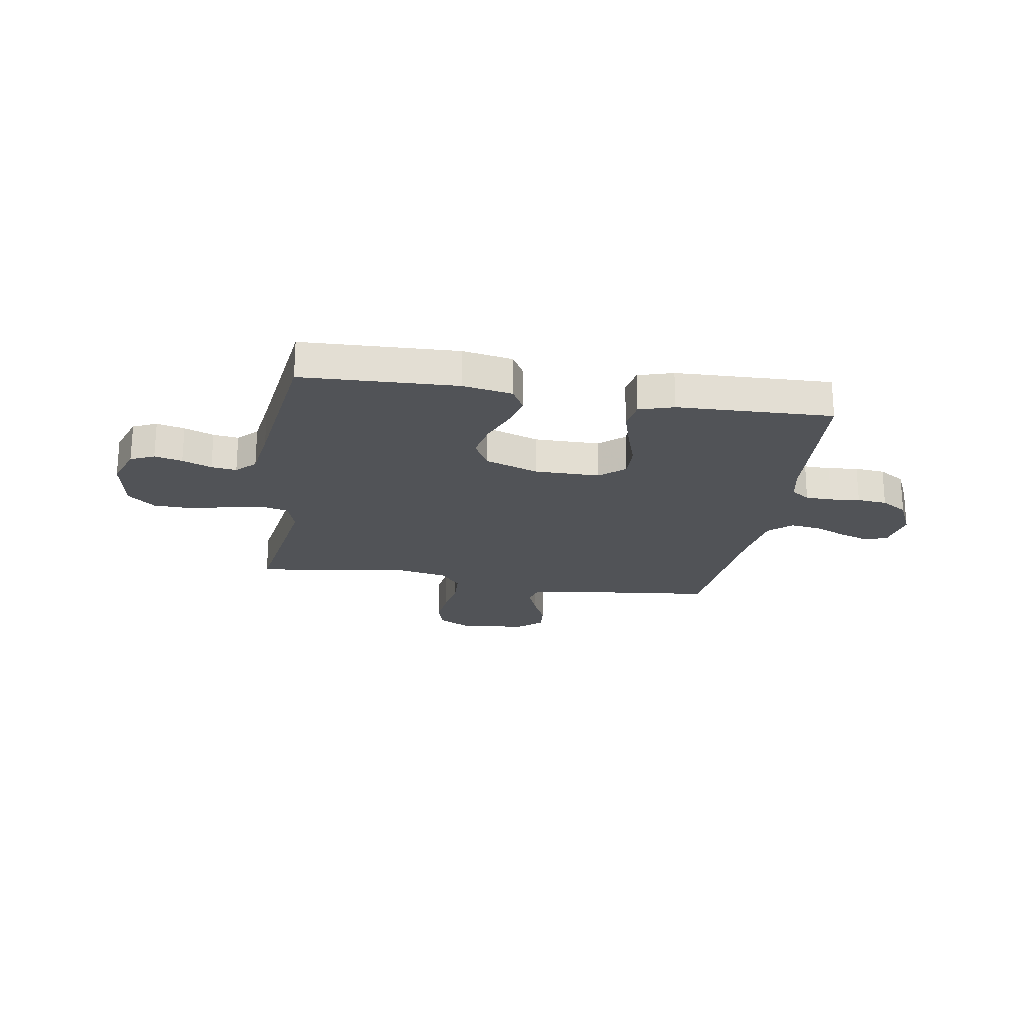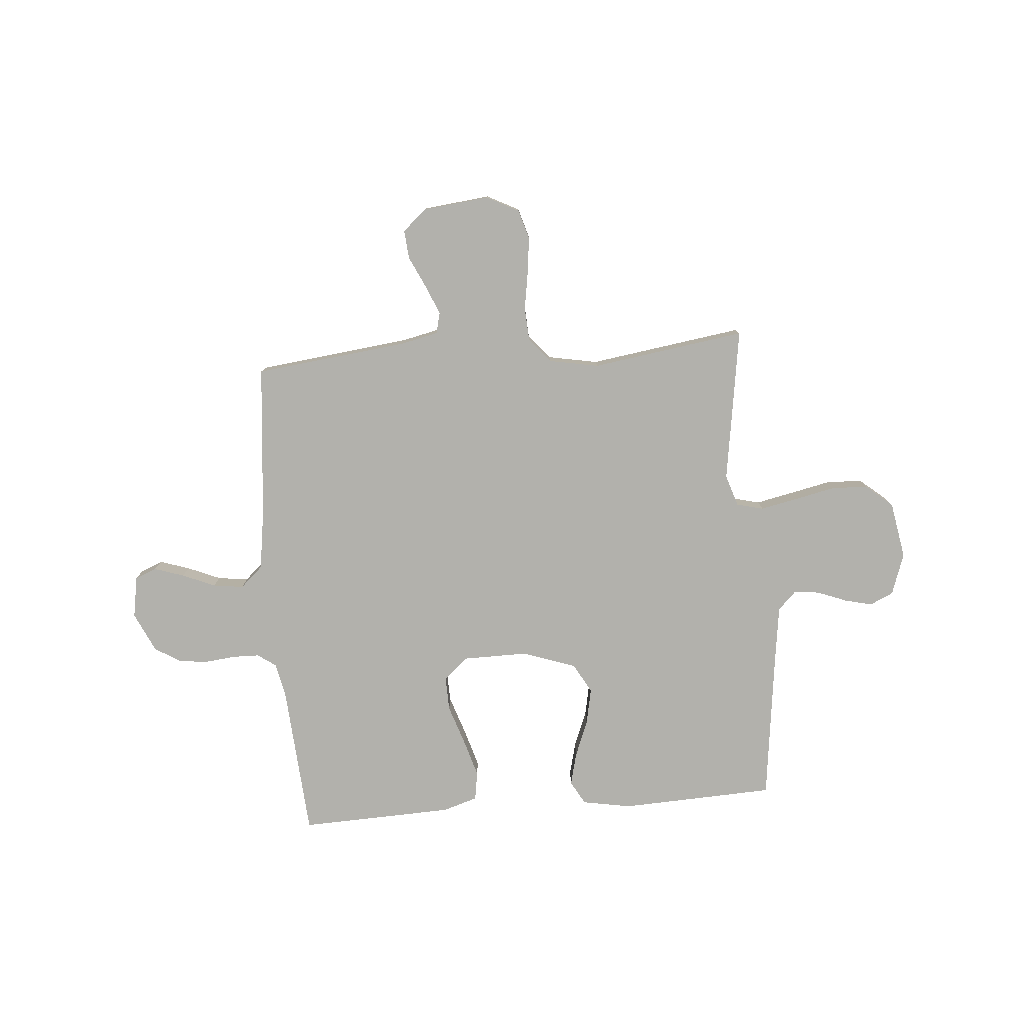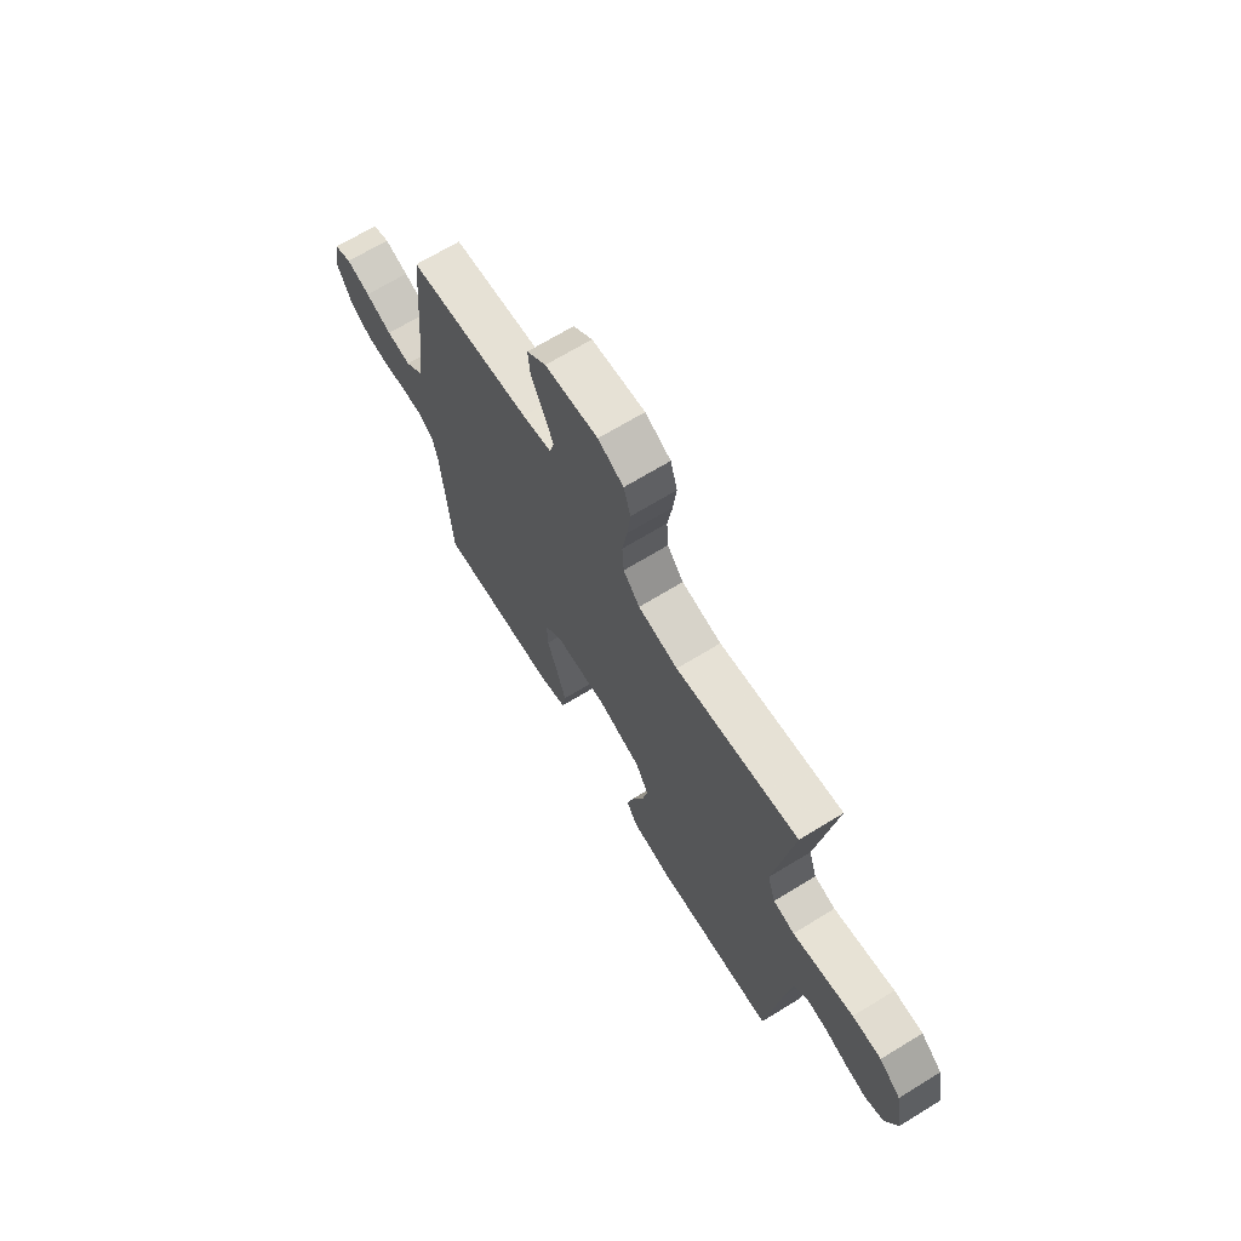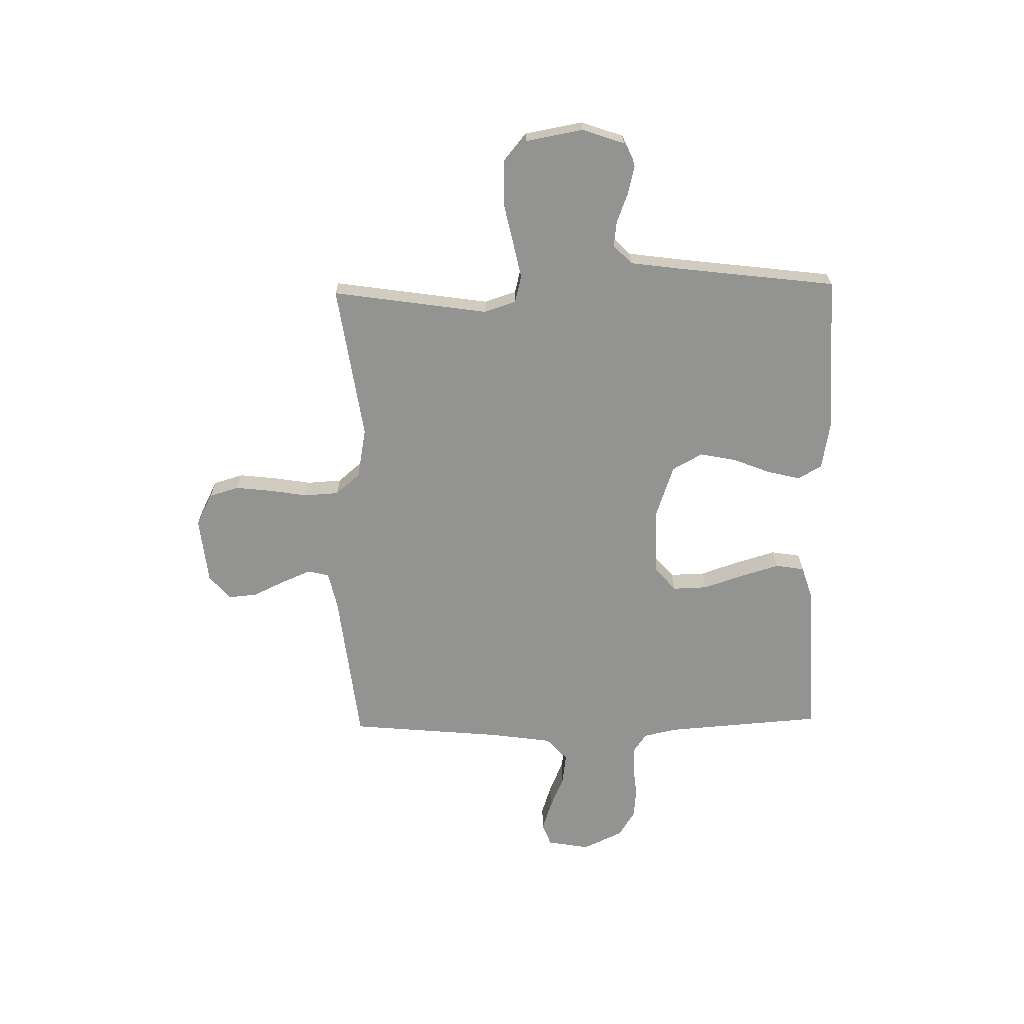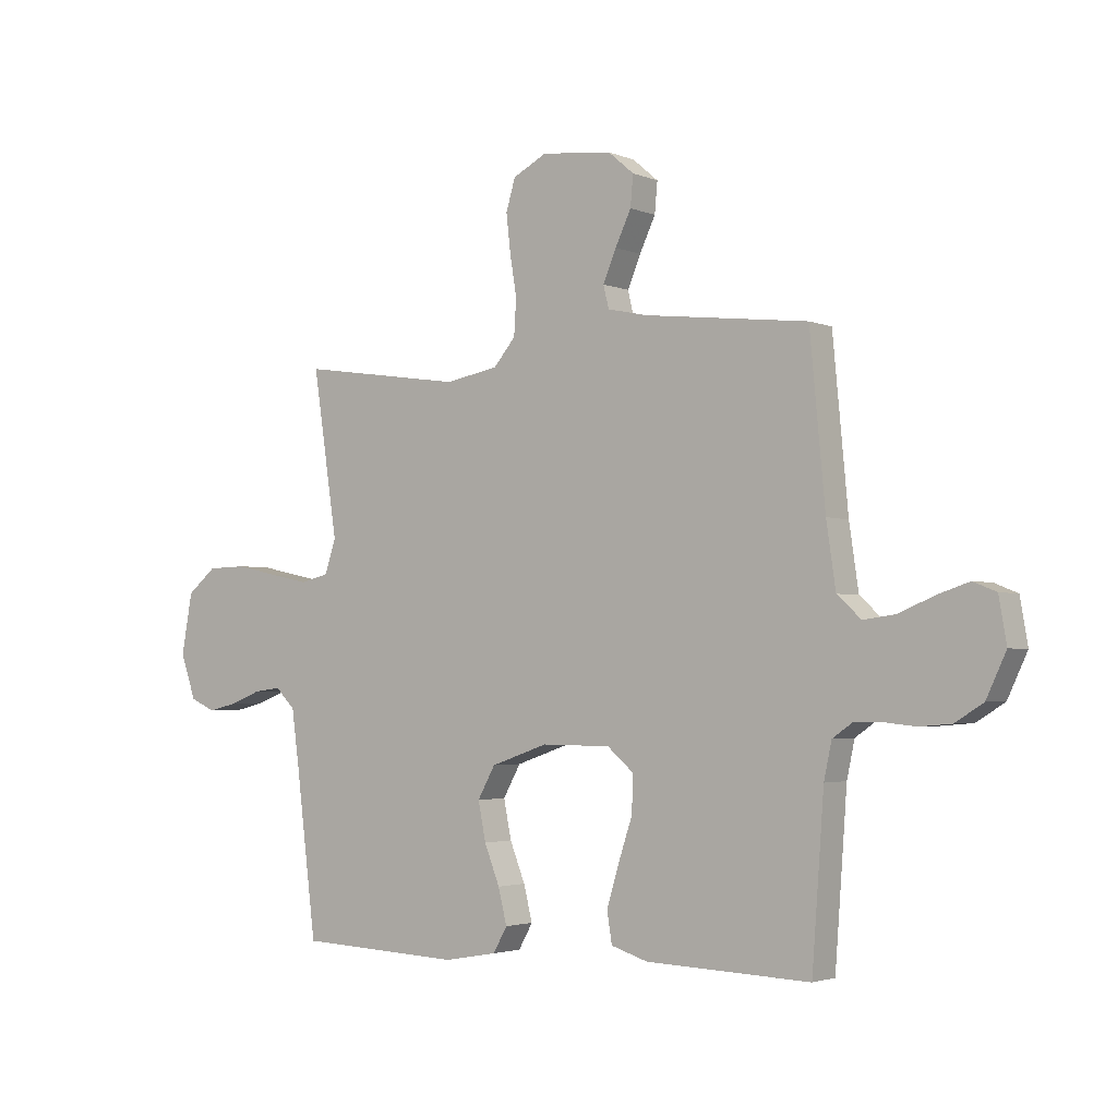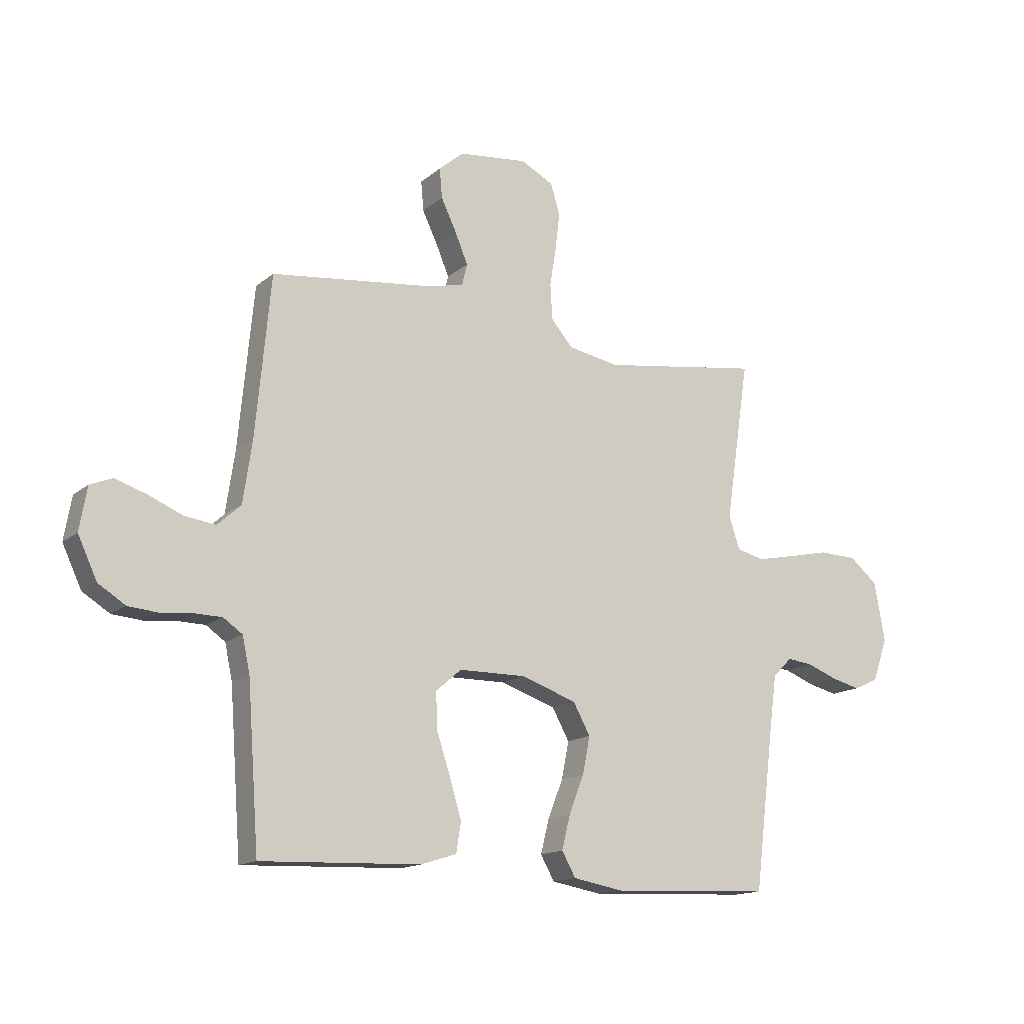
<metadata>
{"format":"obj","ext":"obj","renderer":"f3d","projection":"perspective","resolution":1024,"background":"white","views":[{"elev":-22.0,"azim":170.5,"up":"+Y"},{"elev":-78.9,"azim":4.6,"up":"+Y"},{"elev":68.2,"azim":58.5,"up":"+Z"},{"elev":-66.7,"azim":91.1,"up":"+Y"},{"elev":-2.7,"azim":-143.9,"up":"+Z"},{"elev":-14.8,"azim":-30.9,"up":"+Z"}]}
</metadata>
<code>
v -0.5 0.07 0.5
v -0.2 0.07 0.535
v -0.128 0.07 0.551
v -0.118 0.07 0.592
v -0.142 0.07 0.649
v -0.171 0.07 0.71
v -0.176 0.07 0.766
v -0.129 0.07 0.806
v 0 0.07 0.82
v 0.062 0.07 0.788
v 0.079 0.07 0.731
v 0.071 0.07 0.661
v 0.059 0.07 0.587
v 0.063 0.07 0.521
v 0.103 0.07 0.474
v 0.2 0.07 0.456
v 0.5 0.07 0.5
v 0.455 0.07 0.2
v 0.475 0.07 0.138
v 0.527 0.07 0.125
v 0.599 0.07 0.14
v 0.677 0.07 0.157
v 0.748 0.07 0.155
v 0.801 0.07 0.111
v 0.821 0.07 0
v 0.793 0.07 -0.081
v 0.747 0.07 -0.102
v 0.693 0.07 -0.089
v 0.636 0.07 -0.067
v 0.587 0.07 -0.061
v 0.551 0.07 -0.097
v 0.537 0.07 -0.2
v 0.5 0.07 -0.5
v 0.2 0.07 -0.513
v 0.104 0.07 -0.496
v 0.078 0.07 -0.45
v 0.094 0.07 -0.386
v 0.122 0.07 -0.315
v 0.136 0.07 -0.245
v 0.104 0.07 -0.187
v 0 0.07 -0.151
v -0.126 0.07 -0.152
v -0.174 0.07 -0.193
v -0.172 0.07 -0.26
v -0.146 0.07 -0.338
v -0.124 0.07 -0.412
v -0.133 0.07 -0.468
v -0.2 0.07 -0.489
v -0.5 0.07 -0.5
v -0.522 0.07 -0.2
v -0.536 0.07 -0.134
v -0.572 0.07 -0.109
v -0.623 0.07 -0.108
v -0.681 0.07 -0.114
v -0.739 0.07 -0.109
v -0.79 0.07 -0.077
v -0.826 0.07 0
v -0.812 0.07 0.081
v -0.77 0.07 0.098
v -0.712 0.07 0.079
v -0.648 0.07 0.052
v -0.589 0.07 0.044
v -0.545 0.07 0.084
v -0.528 0.07 0.2
v -0.5 0 0.5
v -0.2 0 0.535
v -0.128 0 0.551
v -0.118 0 0.592
v -0.142 0 0.649
v -0.171 0 0.71
v -0.176 0 0.766
v -0.129 0 0.806
v 0 0 0.82
v 0.062 0 0.788
v 0.079 0 0.731
v 0.071 0 0.661
v 0.059 0 0.587
v 0.063 0 0.521
v 0.103 0 0.474
v 0.2 0 0.456
v 0.5 0 0.5
v 0.455 0 0.2
v 0.475 0 0.138
v 0.527 0 0.125
v 0.599 0 0.14
v 0.677 0 0.157
v 0.748 0 0.155
v 0.801 0 0.111
v 0.821 0 0
v 0.793 0 -0.081
v 0.747 0 -0.102
v 0.693 0 -0.089
v 0.636 0 -0.067
v 0.587 0 -0.061
v 0.551 0 -0.097
v 0.537 0 -0.2
v 0.5 0 -0.5
v 0.2 0 -0.513
v 0.104 0 -0.496
v 0.078 0 -0.45
v 0.094 0 -0.386
v 0.122 0 -0.315
v 0.136 0 -0.245
v 0.104 0 -0.187
v 0 0 -0.151
v -0.126 0 -0.152
v -0.174 0 -0.193
v -0.172 0 -0.26
v -0.146 0 -0.338
v -0.124 0 -0.412
v -0.133 0 -0.468
v -0.2 0 -0.489
v -0.5 0 -0.5
v -0.522 0 -0.2
v -0.536 0 -0.134
v -0.572 0 -0.109
v -0.623 0 -0.108
v -0.681 0 -0.114
v -0.739 0 -0.109
v -0.79 0 -0.077
v -0.826 0 0
v -0.812 0 0.081
v -0.77 0 0.098
v -0.712 0 0.079
v -0.648 0 0.052
v -0.589 0 0.044
v -0.545 0 0.084
v -0.528 0 0.2
f 58 59 60 61
f 56 57 58 61
f 56 61 62
f 53 54 55 56
f 52 53 56 62
f 51 52 62 63
f 47 48 49 50
f 44 45 46 47
f 44 47 50 51
f 35 36 37 38
f 35 38 39
f 32 33 34 35
f 31 32 35 39
f 30 31 39 40
f 26 27 28 29
f 26 29 30
f 25 26 30
f 24 25 30
f 21 22 23 24
f 20 21 24 30
f 19 20 30 40
f 16 17 18
f 15 16 18 19
f 10 11 12 13
f 8 9 10 13
f 8 13 14
f 5 6 7 8
f 4 5 8 14
f 3 4 14 15
f 64 1 2
f 43 44 51 63
f 42 43 63 64
f 41 42 64 2
f 15 19 40 41
f 2 3 15 41
f 125 124 123 122
f 125 122 121 120
f 126 125 120
f 120 119 118 117
f 126 120 117 116
f 127 126 116 115
f 114 113 112 111
f 111 110 109 108
f 115 114 111 108
f 102 101 100 99
f 103 102 99
f 99 98 97 96
f 103 99 96 95
f 104 103 95 94
f 93 92 91 90
f 94 93 90
f 94 90 89
f 94 89 88
f 88 87 86 85
f 94 88 85 84
f 104 94 84 83
f 82 81 80
f 83 82 80 79
f 77 76 75 74
f 77 74 73 72
f 78 77 72
f 72 71 70 69
f 78 72 69 68
f 79 78 68 67
f 66 65 128
f 127 115 108 107
f 128 127 107 106
f 66 128 106 105
f 105 104 83 79
f 105 79 67 66
f 1 65 66 2
f 2 66 67 3
f 3 67 68 4
f 4 68 69 5
f 5 69 70 6
f 6 70 71 7
f 7 71 72 8
f 8 72 73 9
f 9 73 74 10
f 10 74 75 11
f 11 75 76 12
f 12 76 77 13
f 13 77 78 14
f 14 78 79 15
f 15 79 80 16
f 16 80 81 17
f 17 81 82 18
f 18 82 83 19
f 19 83 84 20
f 20 84 85 21
f 21 85 86 22
f 22 86 87 23
f 23 87 88 24
f 24 88 89 25
f 25 89 90 26
f 26 90 91 27
f 27 91 92 28
f 28 92 93 29
f 29 93 94 30
f 30 94 95 31
f 31 95 96 32
f 32 96 97 33
f 33 97 98 34
f 34 98 99 35
f 35 99 100 36
f 36 100 101 37
f 37 101 102 38
f 38 102 103 39
f 39 103 104 40
f 40 104 105 41
f 41 105 106 42
f 42 106 107 43
f 43 107 108 44
f 44 108 109 45
f 45 109 110 46
f 46 110 111 47
f 47 111 112 48
f 48 112 113 49
f 49 113 114 50
f 50 114 115 51
f 51 115 116 52
f 52 116 117 53
f 53 117 118 54
f 54 118 119 55
f 55 119 120 56
f 56 120 121 57
f 57 121 122 58
f 58 122 123 59
f 59 123 124 60
f 60 124 125 61
f 61 125 126 62
f 62 126 127 63
f 63 127 128 64
f 64 128 65 1

</code>
